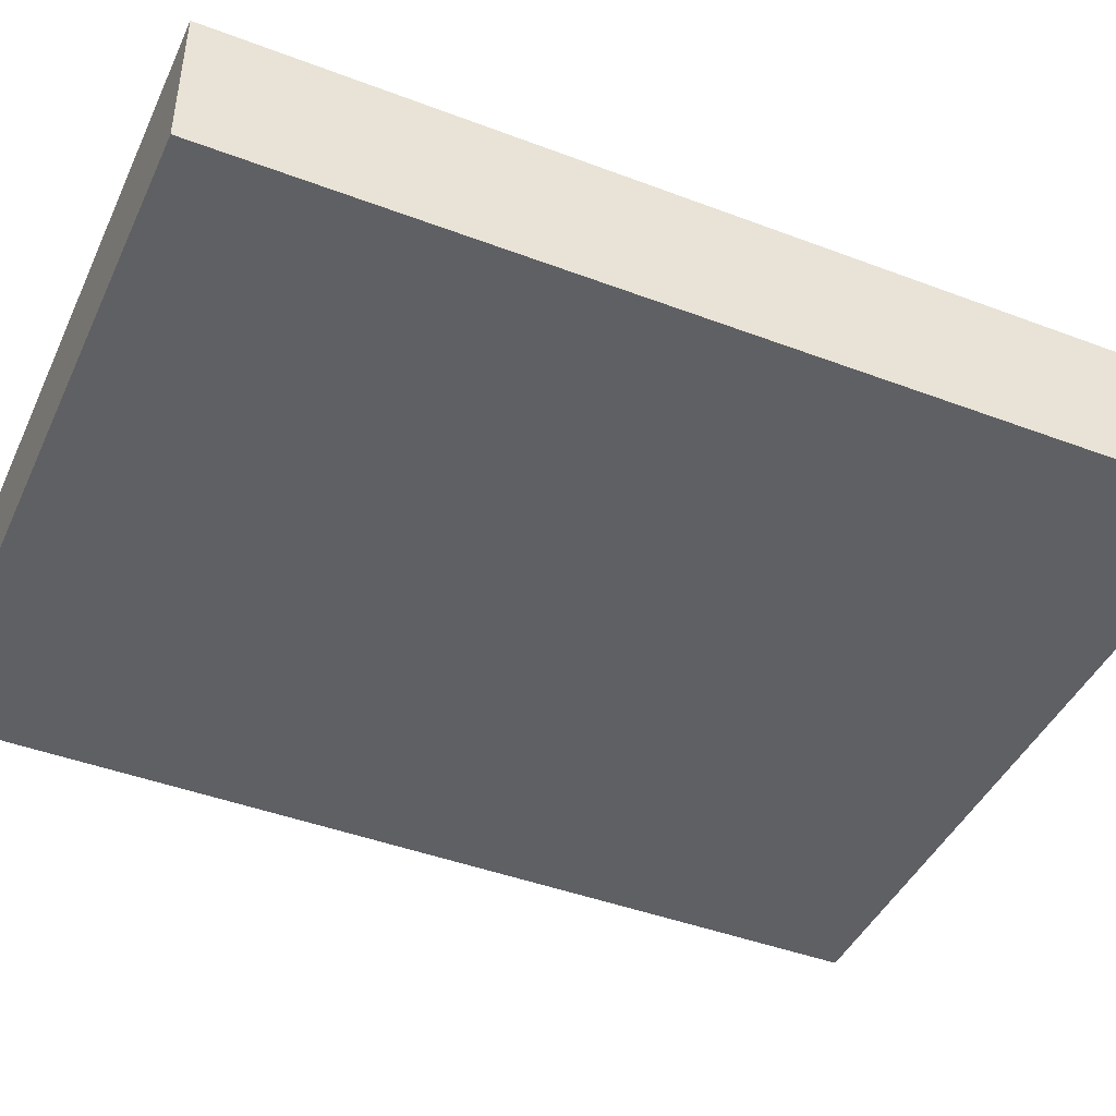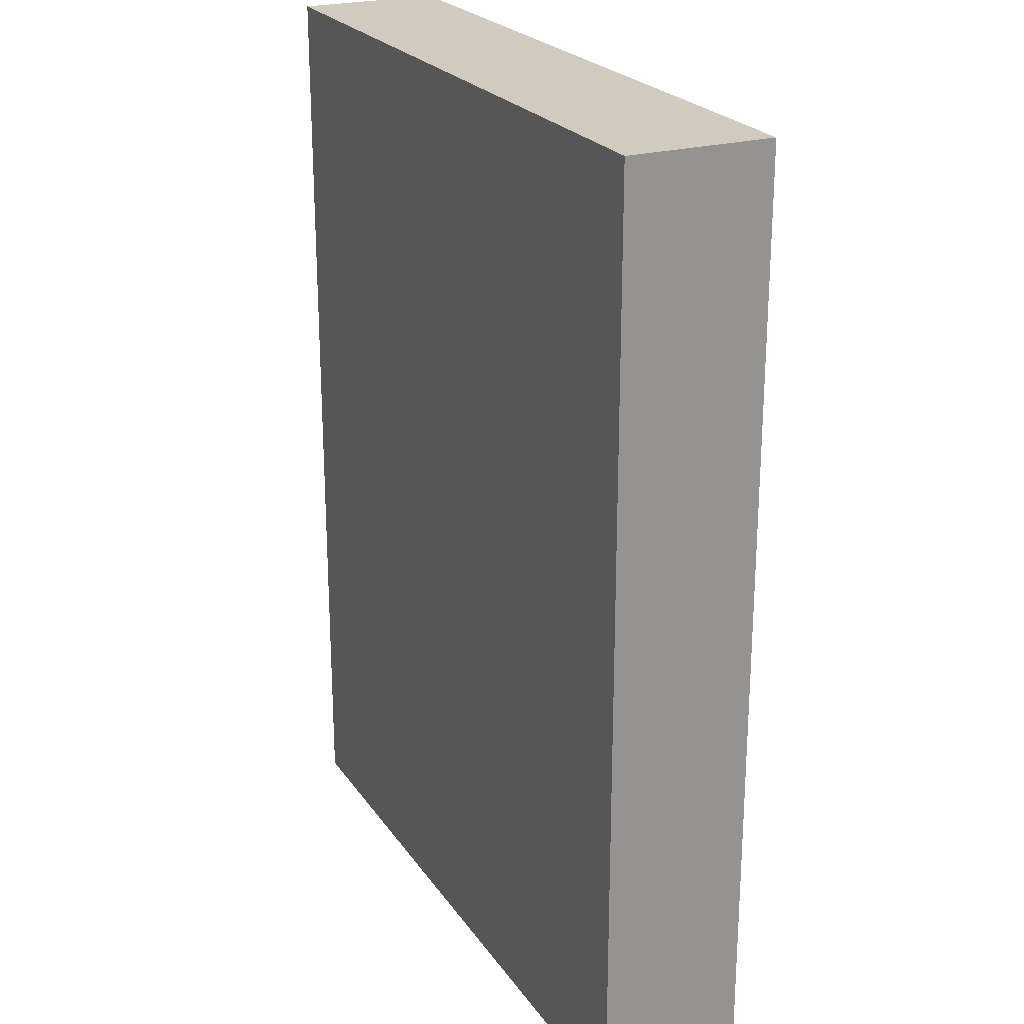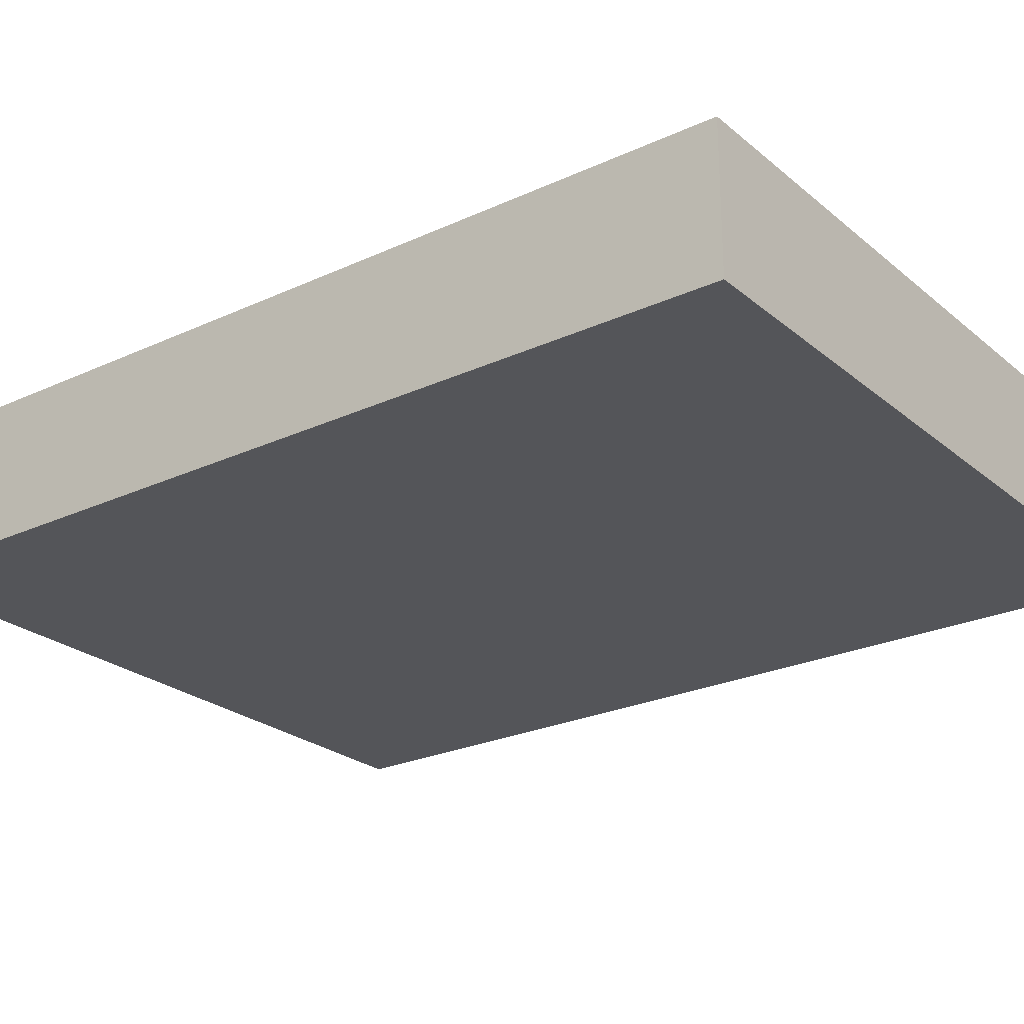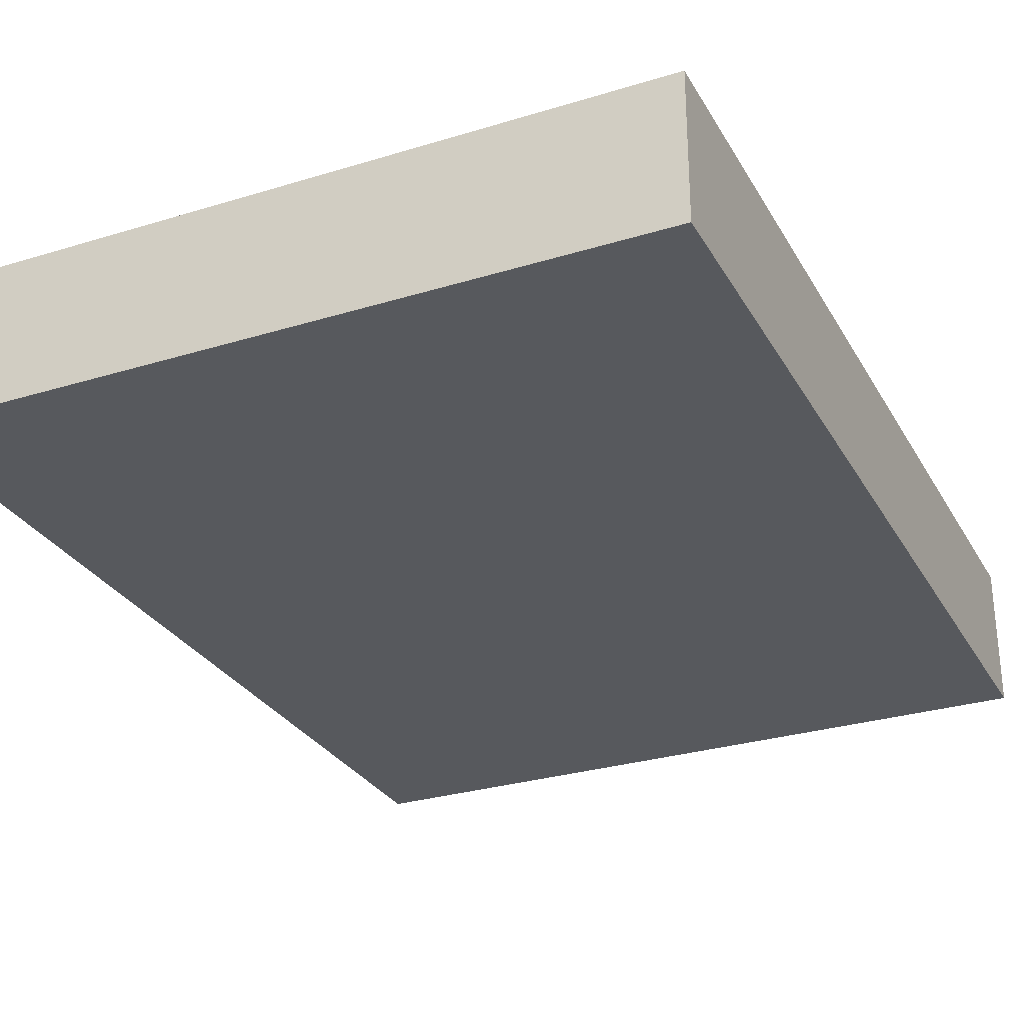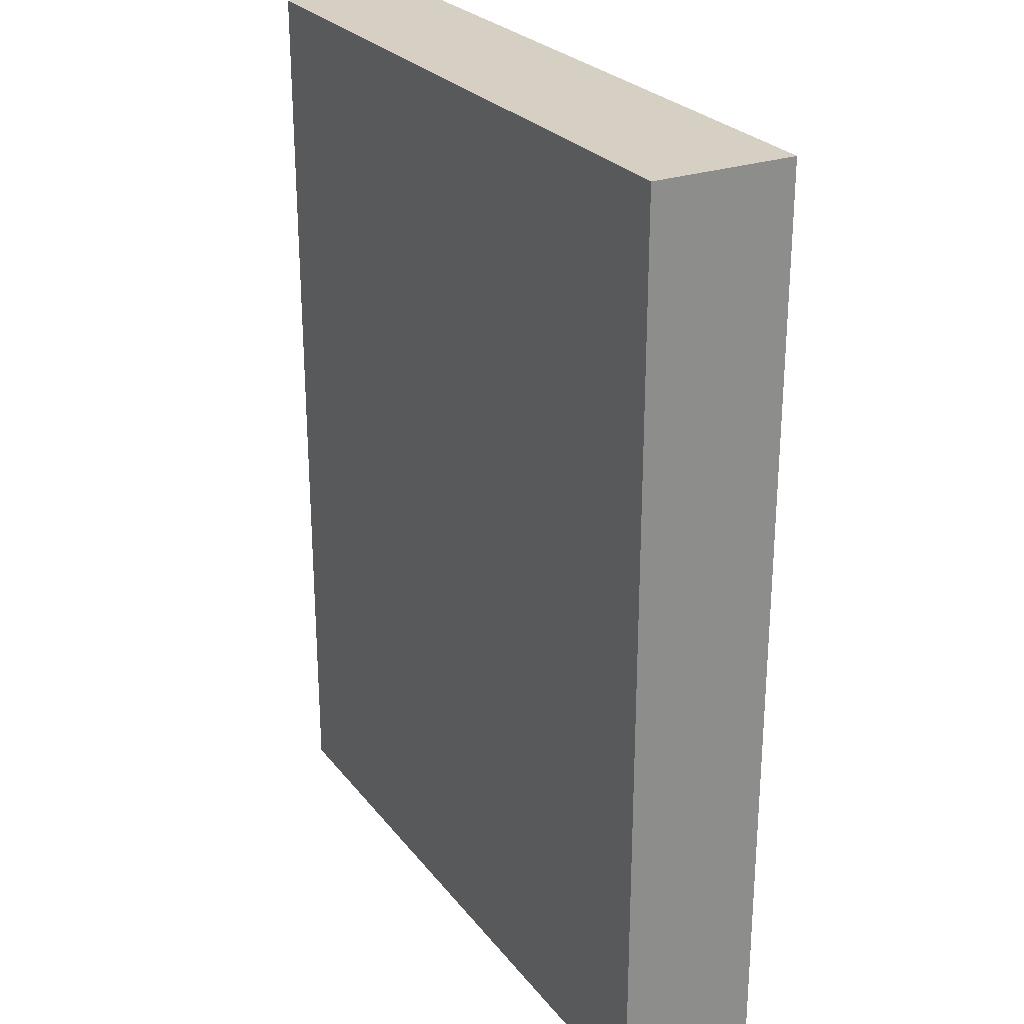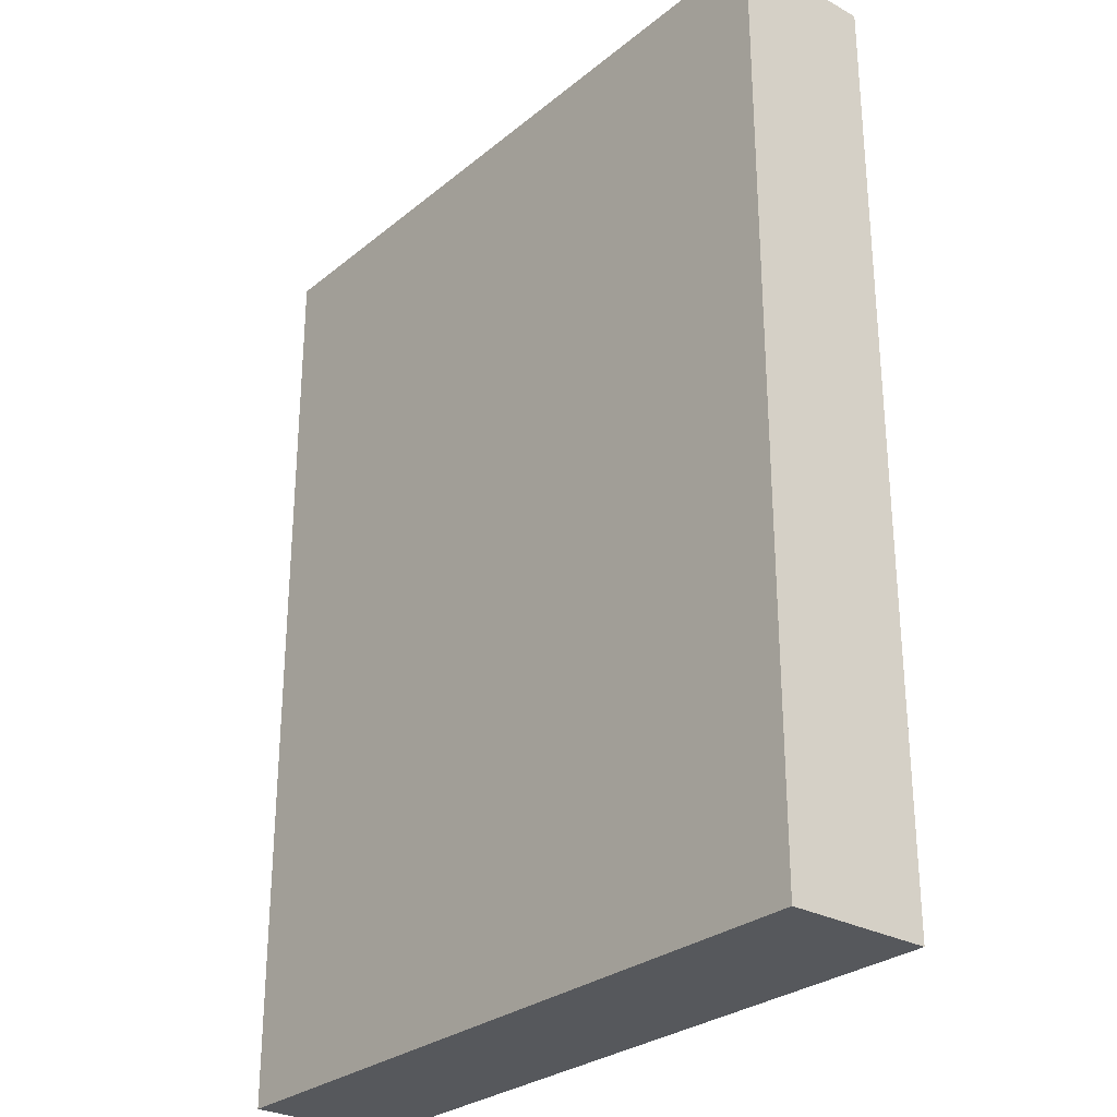
<metadata>
{"format":"obj","ext":"obj","renderer":"f3d","projection":"perspective","resolution":1024,"background":"white","views":[{"elev":-44.0,"azim":66.1,"up":"+Y"},{"elev":23.4,"azim":64.3,"up":"+Z"},{"elev":-24.7,"azim":-53.0,"up":"+Y"},{"elev":-29.0,"azim":24.5,"up":"+Y"},{"elev":26.1,"azim":60.9,"up":"+Z"},{"elev":-28.3,"azim":-129.6,"up":"+Z"}]}
</metadata>
<code>
g pb_Mesh396732
v -20 56 3
v -40 56 3
v -20 60 3
v -40 60 3
v -40 56 3
v -40 56 -23
v -40 60 3
v -40 60 -23
v -40 56 -23
v -20 56 -23
v -40 60 -23
v -20 60 -23
v -20 56 -23
v -20 56 3
v -20 60 -23
v -20 60 3
v -20 60 3
v -40 60 3
v -20 60 -23
v -40 60 -23
v -20 56 -23
v -40 56 -23
v -20 56 3
v -40 56 3
g pb_Mesh396732_0
f 3 2 1
f 3 4 2
f 7 6 5
f 7 8 6
f 11 10 9
f 11 12 10
f 15 14 13
f 15 16 14
f 19 18 17
f 19 20 18
f 23 22 21
f 23 24 22

</code>
